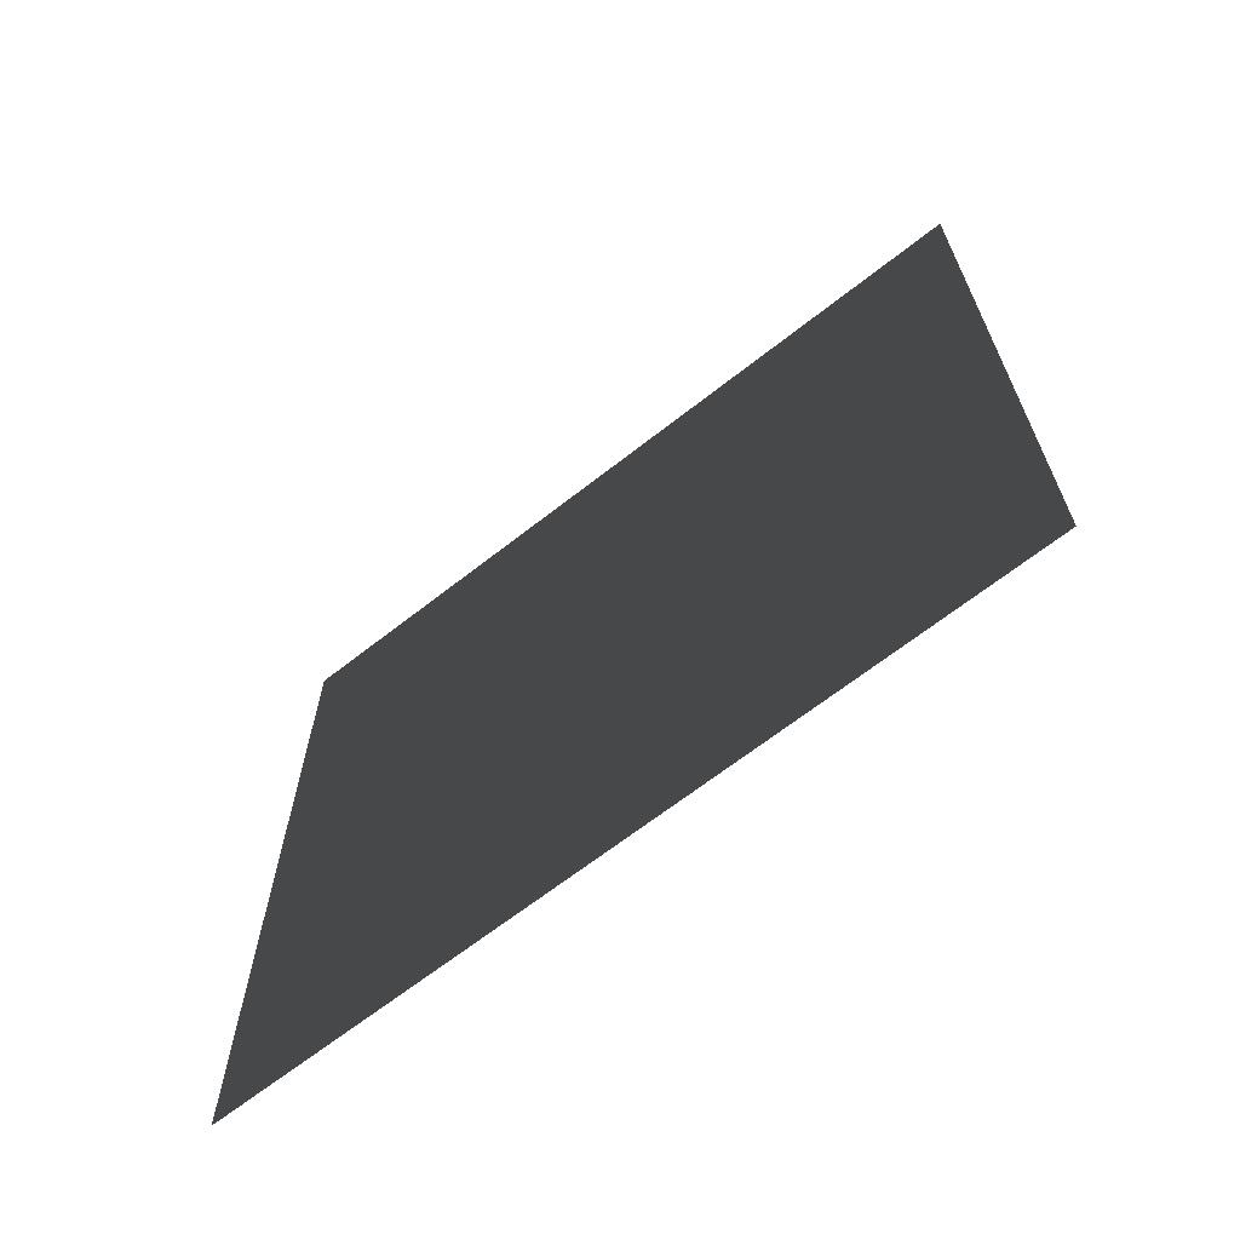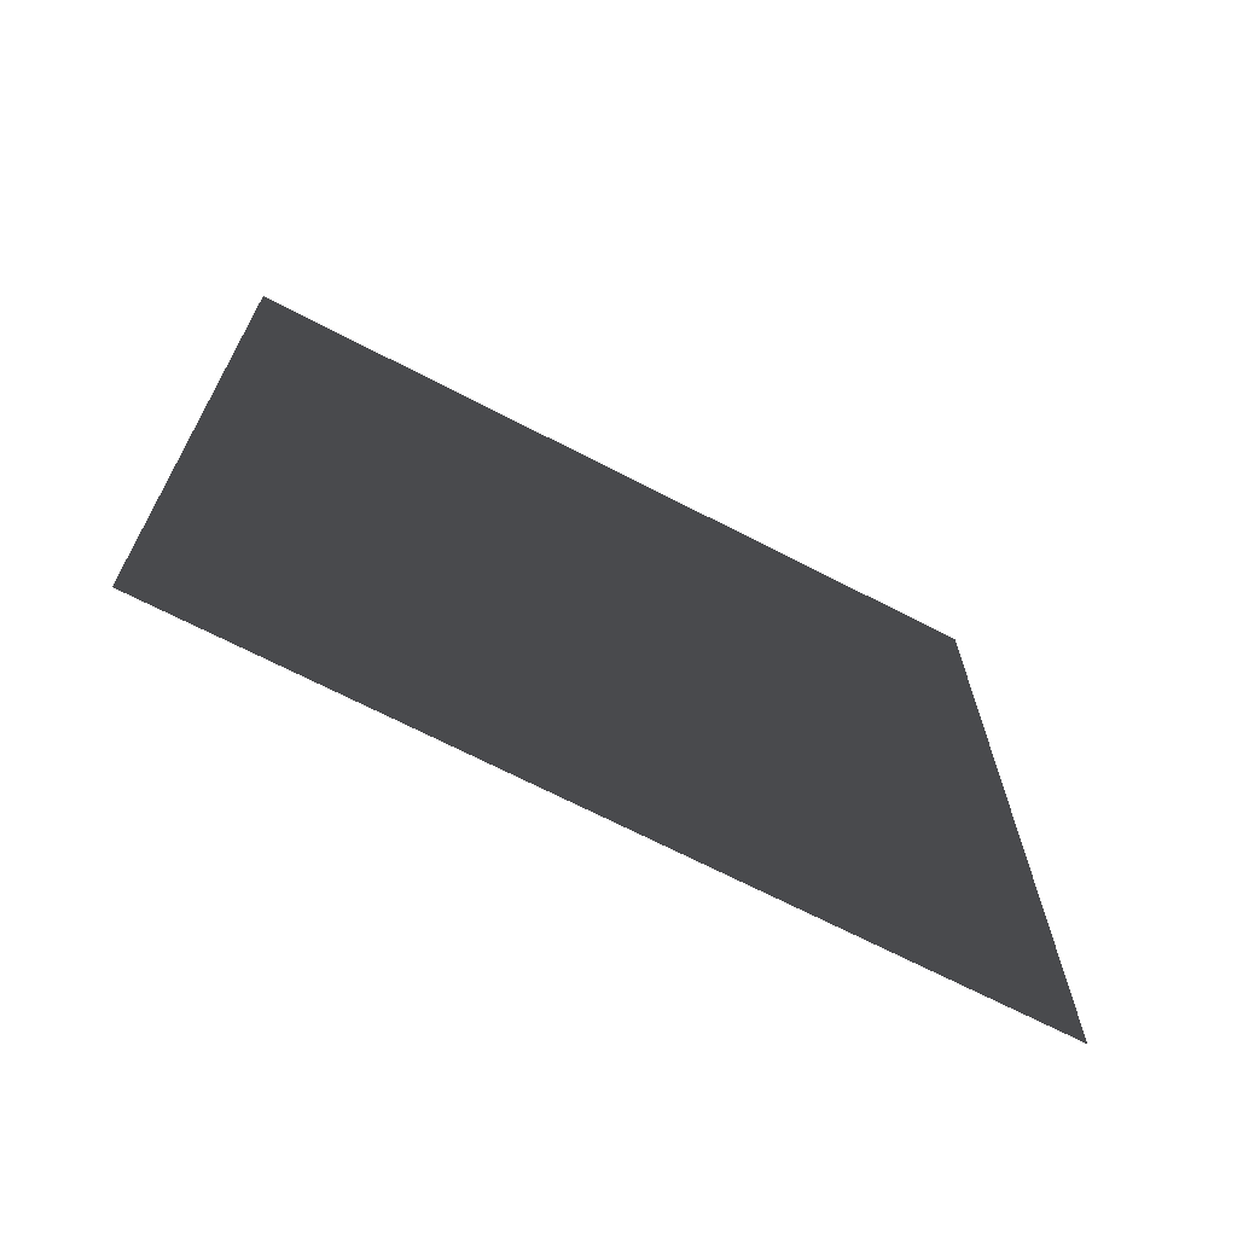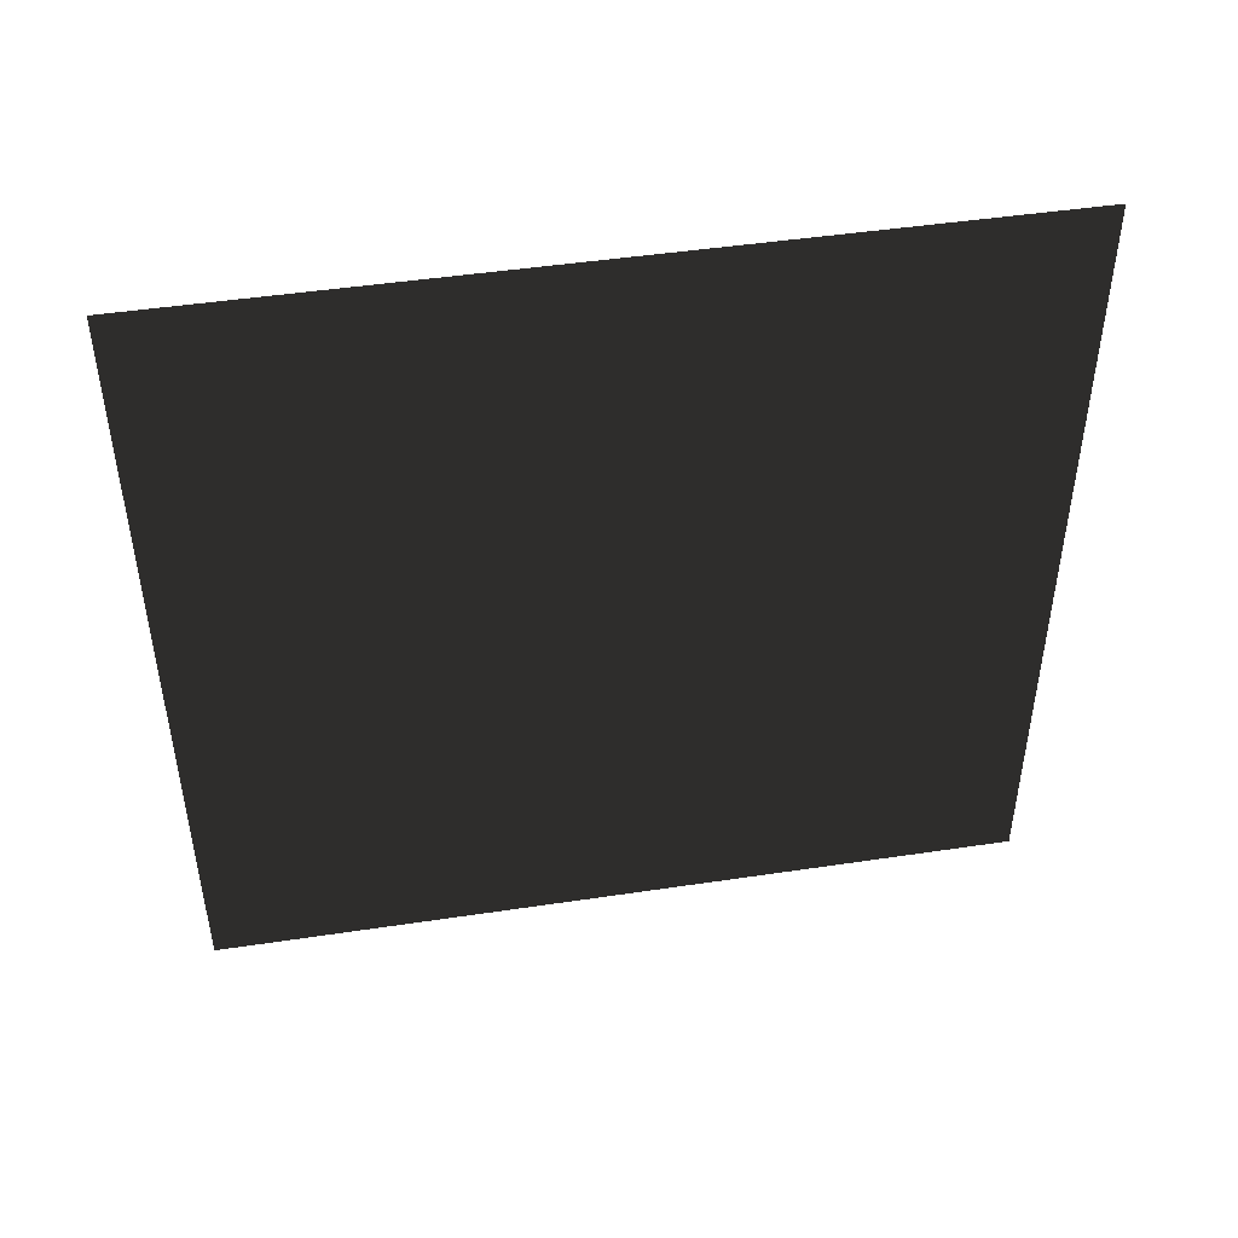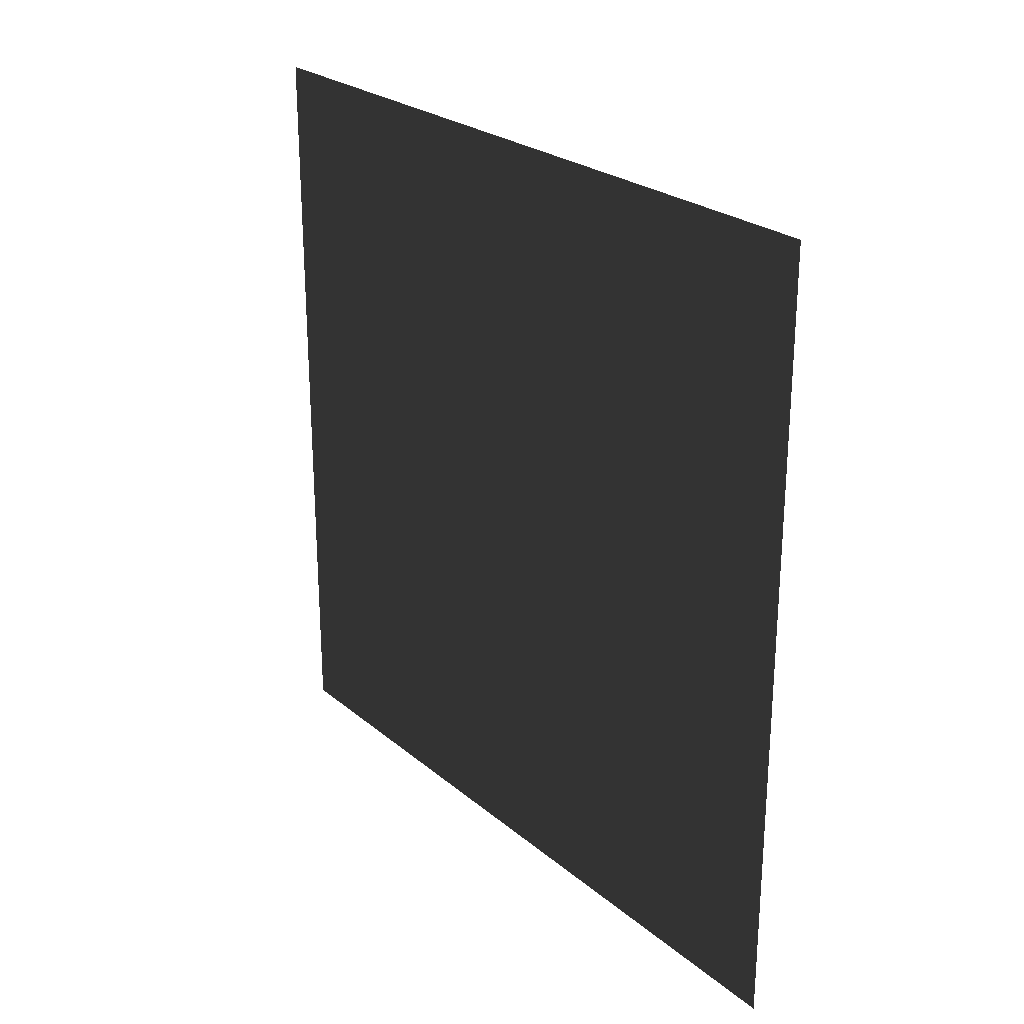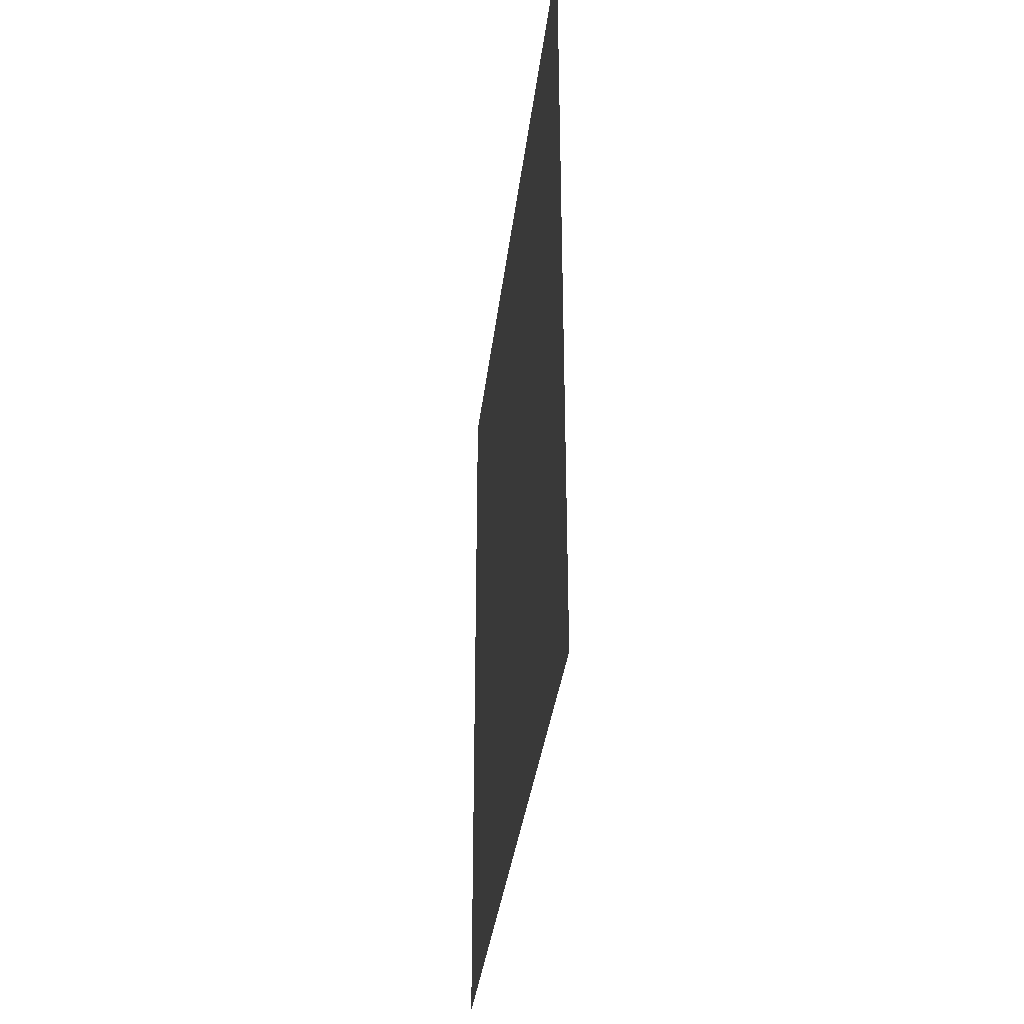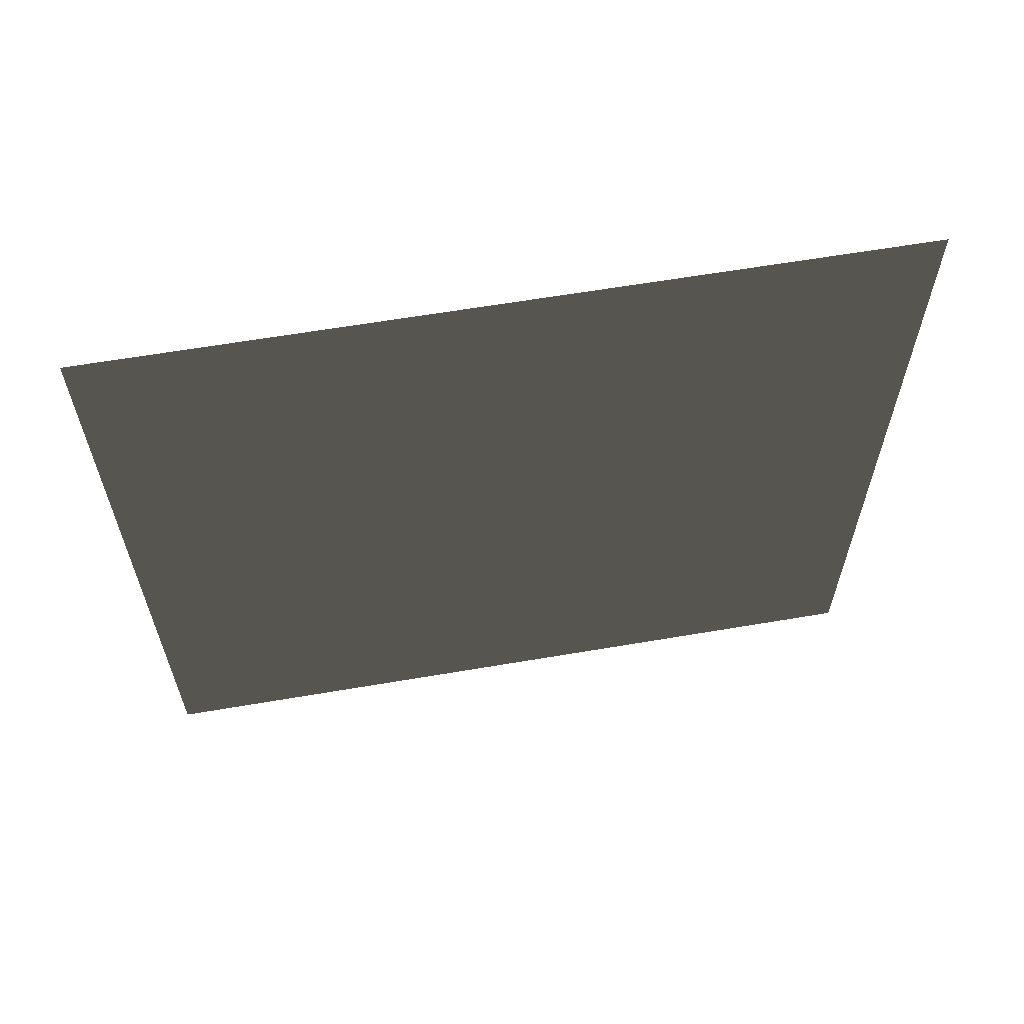
<metadata>
{"format":"obj","ext":"obj","renderer":"f3d","projection":"perspective","resolution":1024,"background":"white","views":[{"elev":-66.1,"azim":-51.7,"up":"+Z"},{"elev":-68.0,"azim":62.4,"up":"+Z"},{"elev":46.8,"azim":-99.7,"up":"+Y"},{"elev":25.0,"azim":142.8,"up":"+Y"},{"elev":-33.9,"azim":173.5,"up":"+Y"},{"elev":62.3,"azim":80.2,"up":"+Y"}]}
</metadata>
<code>
v -0.2 3 3
v -0.2 1.595e-07 1.368e-05
v -0.2 3 1.355e-05
v -0.2 -1.502e-07 3
g wall08_11346_1256
f 1 3 2
f 2 4 1

</code>
